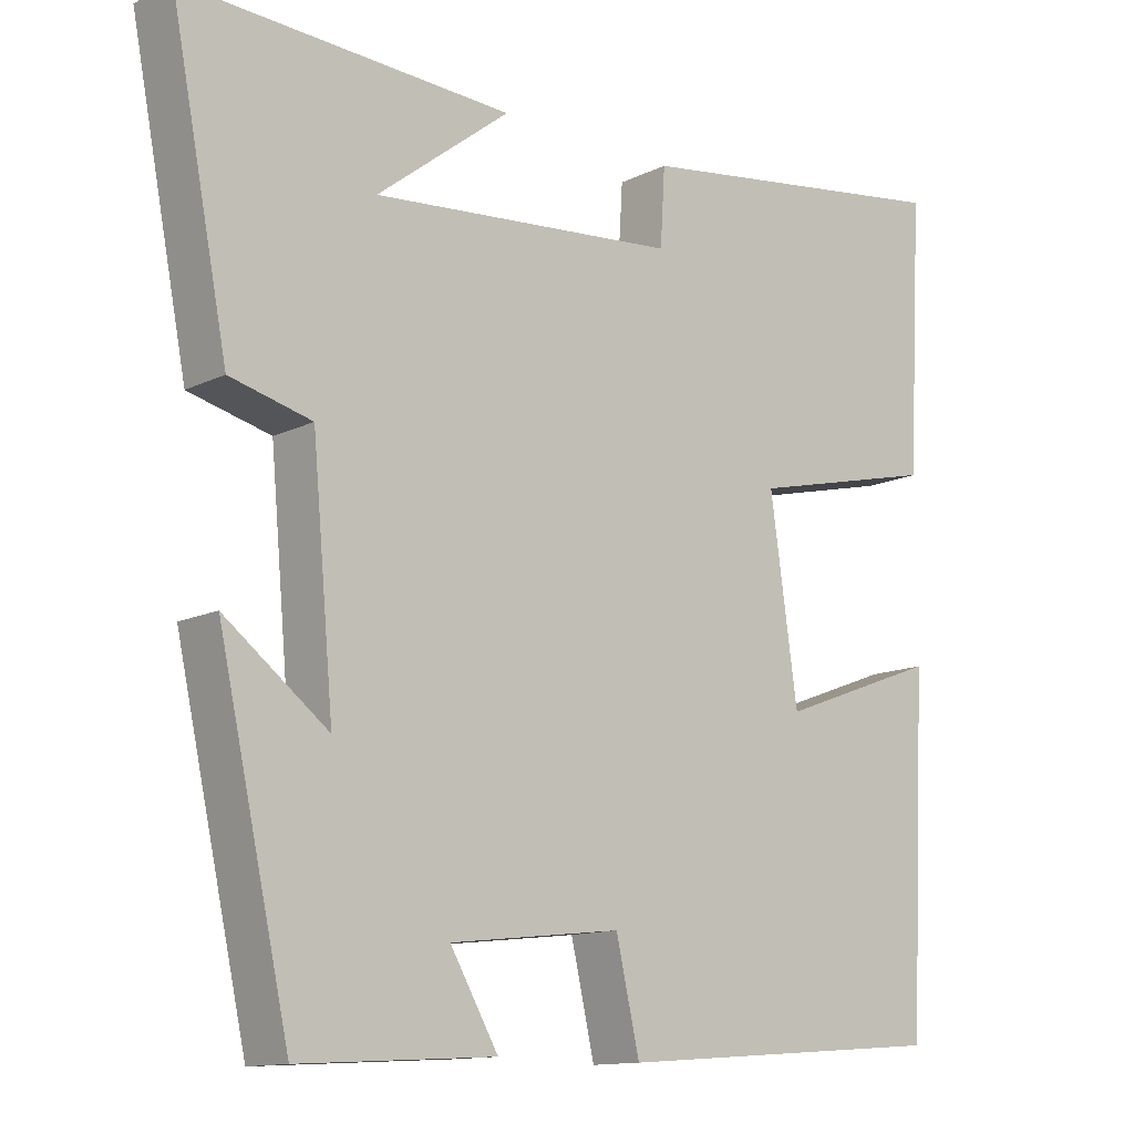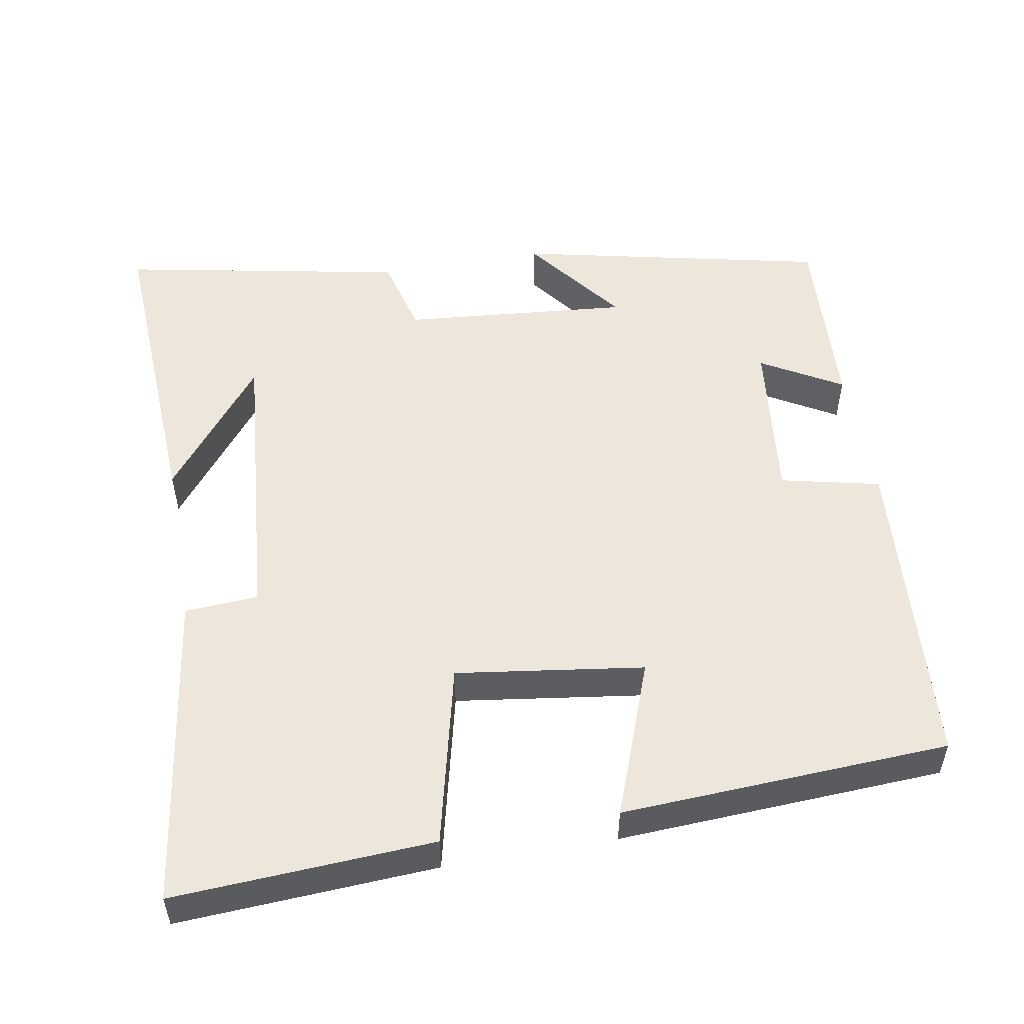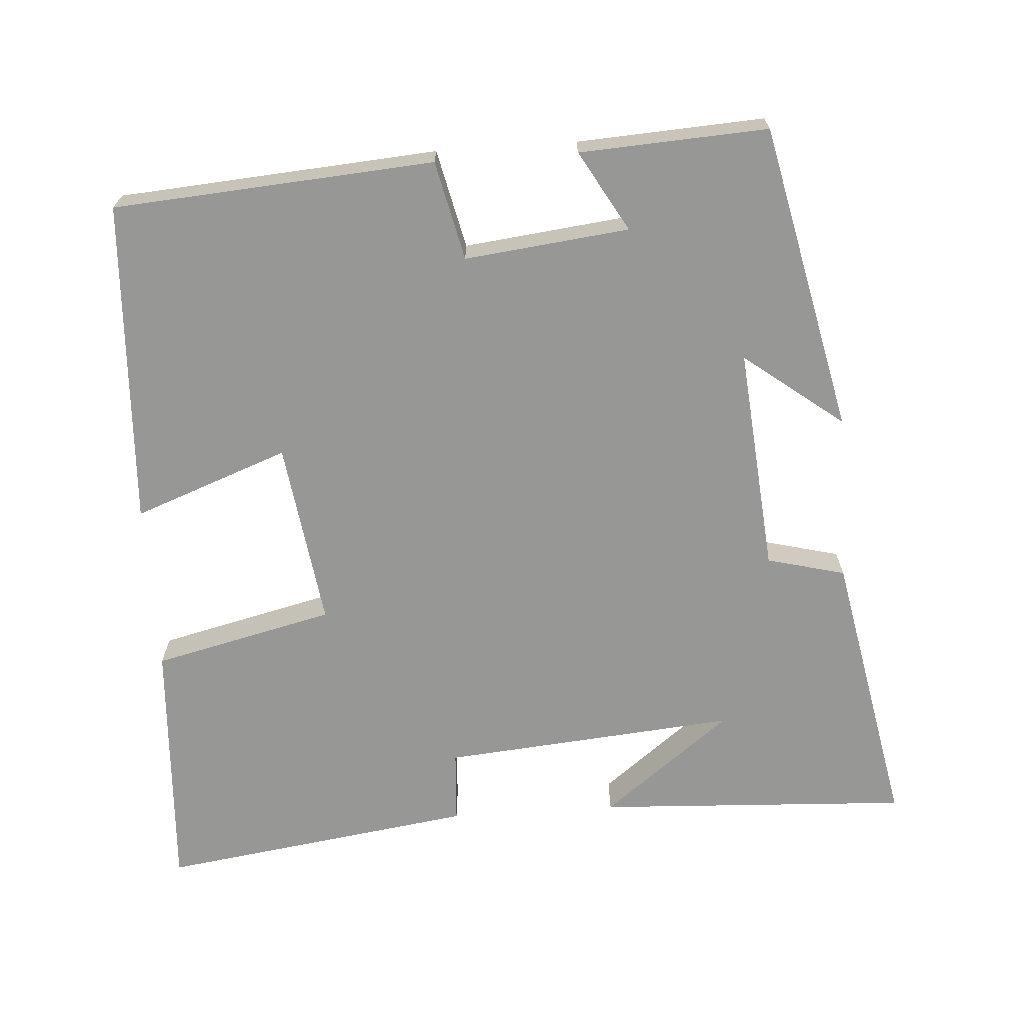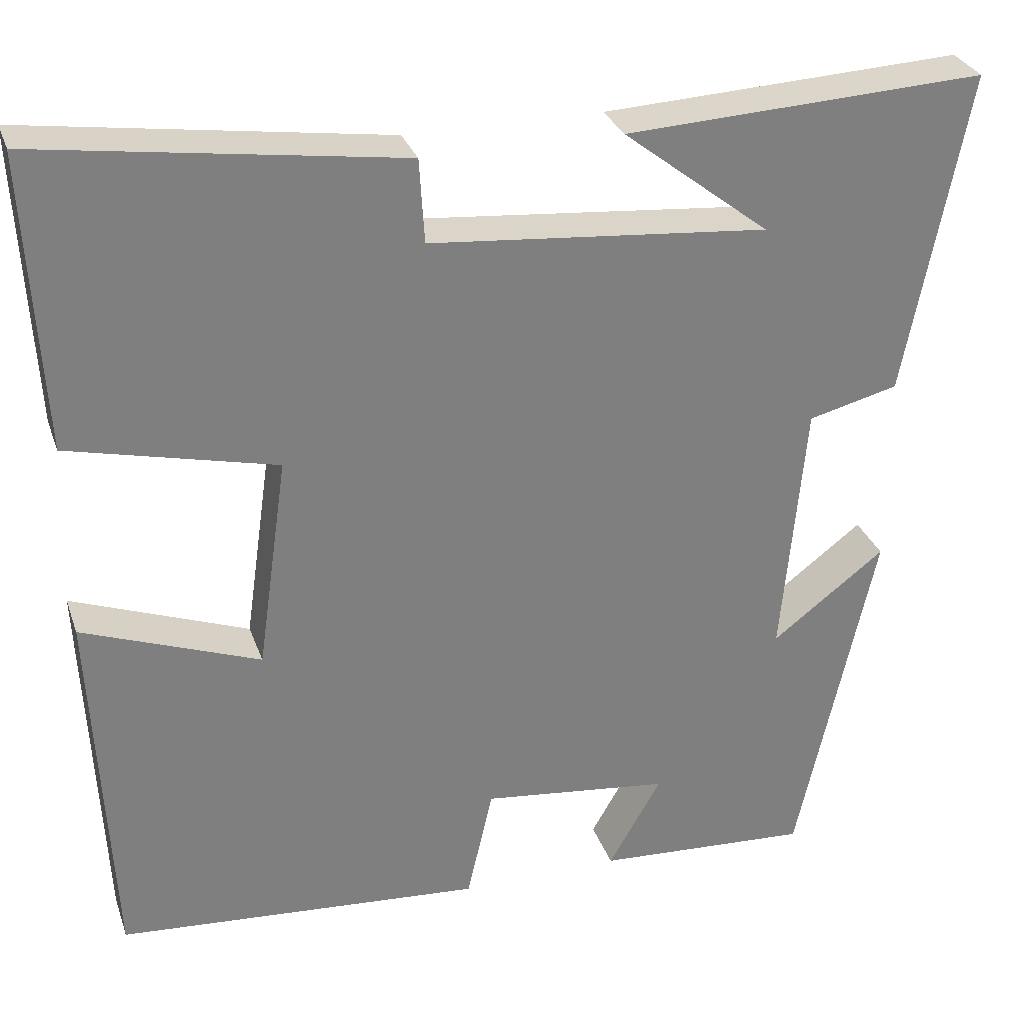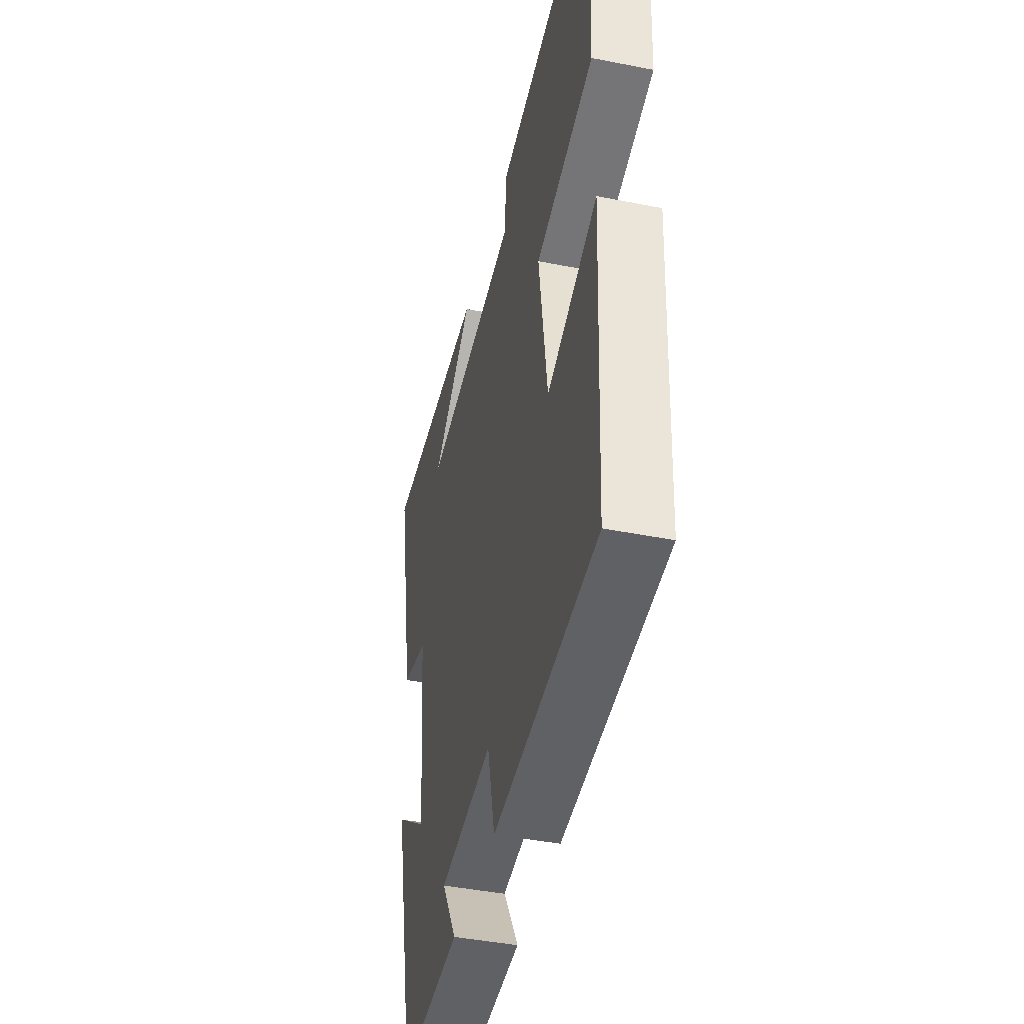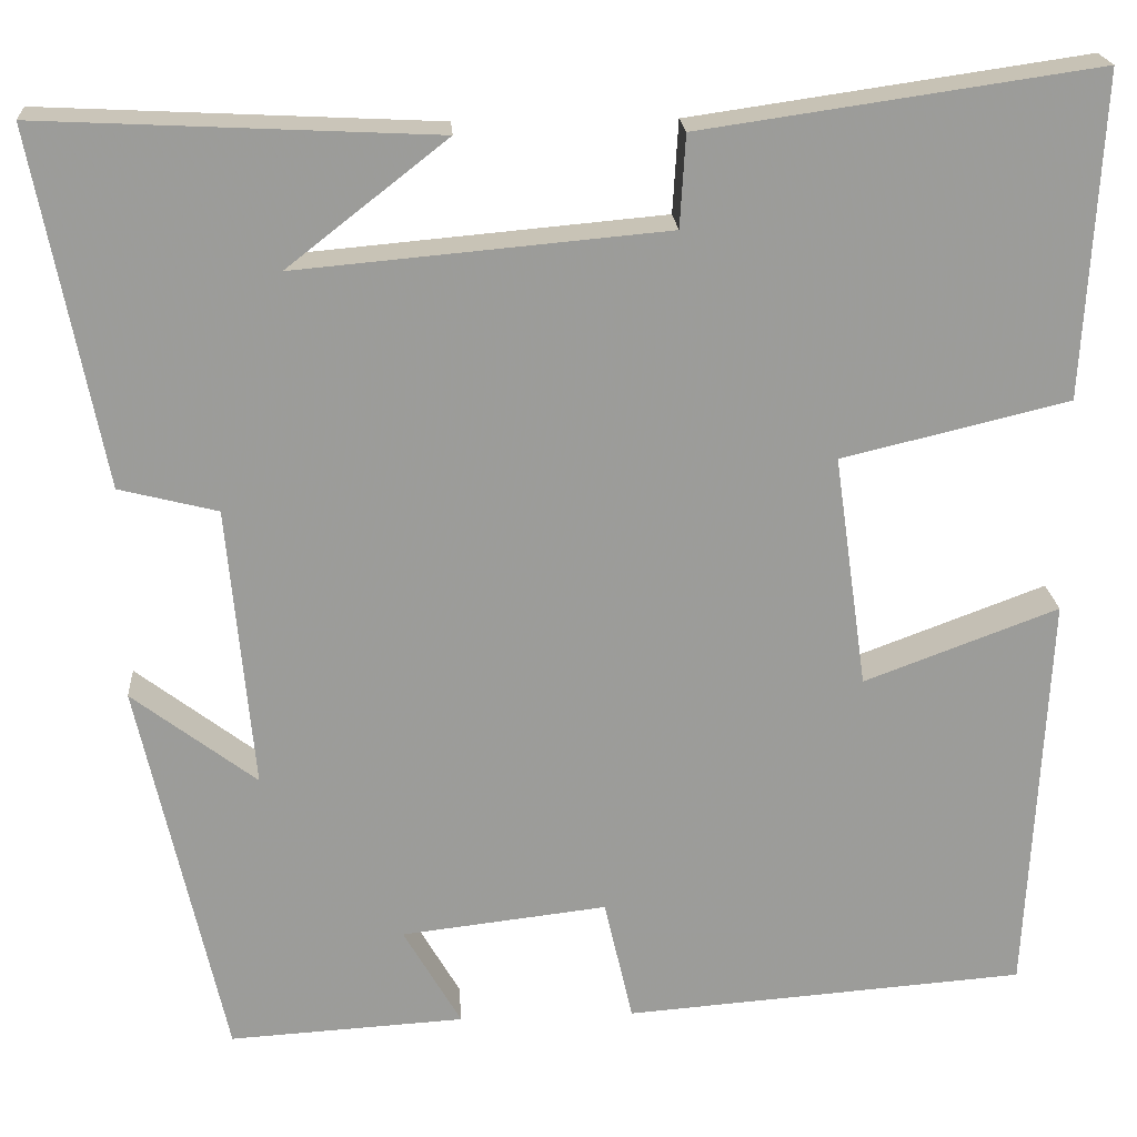
<metadata>
{"format":"obj","ext":"obj","renderer":"f3d","projection":"perspective","resolution":1024,"background":"white","views":[{"elev":-12.8,"azim":-41.8,"up":"+Z"},{"elev":52.6,"azim":79.9,"up":"+Y"},{"elev":-68.1,"azim":-176.2,"up":"+Y"},{"elev":30.0,"azim":162.6,"up":"+Z"},{"elev":-43.2,"azim":76.8,"up":"+Z"},{"elev":20.4,"azim":-3.9,"up":"+Z"}]}
</metadata>
<code>
v -0.407 0.07 -0.515
v -0.5 0.07 -0.096
v -0.365 0.07 -0.199
v -0.393 0.07 0.109
v -0.5 0.07 0.136
v -0.575 0.07 0.521
v -0.146 0.07 0.5
v -0.32 0.07 0.364
v 0.082 0.07 0.4
v 0.088 0.07 0.5
v 0.519 0.07 0.562
v 0.5 0.07 0.211
v 0.253 0.07 0.152
v 0.289 0.07 -0.102
v 0.5 0.07 -0.023
v 0.478 0.07 -0.467
v 0.041 0.07 -0.5
v 0.01 0.07 -0.365
v -0.214 0.07 -0.391
v -0.151 0.07 -0.5
v -0.407 0 -0.515
v -0.5 0 -0.096
v -0.365 0 -0.199
v -0.393 0 0.109
v -0.5 0 0.136
v -0.575 0 0.521
v -0.146 0 0.5
v -0.32 0 0.364
v 0.082 0 0.4
v 0.088 0 0.5
v 0.519 0 0.562
v 0.5 0 0.211
v 0.253 0 0.152
v 0.289 0 -0.102
v 0.5 0 -0.023
v 0.478 0 -0.467
v 0.041 0 -0.5
v 0.01 0 -0.365
v -0.214 0 -0.391
v -0.151 0 -0.5
f 1 2 3
f 20 1 3
f 19 20 3
f 18 19 3 4
f 16 17 18
f 15 16 18
f 14 15 18
f 13 14 18 4
f 11 12 13
f 10 11 13
f 9 10 13
f 13 4 5
f 9 13 5
f 8 9 5
f 6 7 8
f 5 6 8
f 23 22 21
f 23 21 40
f 23 40 39
f 24 23 39 38
f 38 37 36
f 38 36 35
f 38 35 34
f 24 38 34 33
f 33 32 31
f 33 31 30
f 33 30 29
f 25 24 33
f 25 33 29
f 25 29 28
f 28 27 26
f 28 26 25
f 1 21 22 2
f 2 22 23 3
f 3 23 24 4
f 4 24 25 5
f 5 25 26 6
f 6 26 27 7
f 7 27 28 8
f 8 28 29 9
f 9 29 30 10
f 10 30 31 11
f 11 31 32 12
f 12 32 33 13
f 13 33 34 14
f 14 34 35 15
f 15 35 36 16
f 16 36 37 17
f 17 37 38 18
f 18 38 39 19
f 19 39 40 20
f 20 40 21 1

</code>
